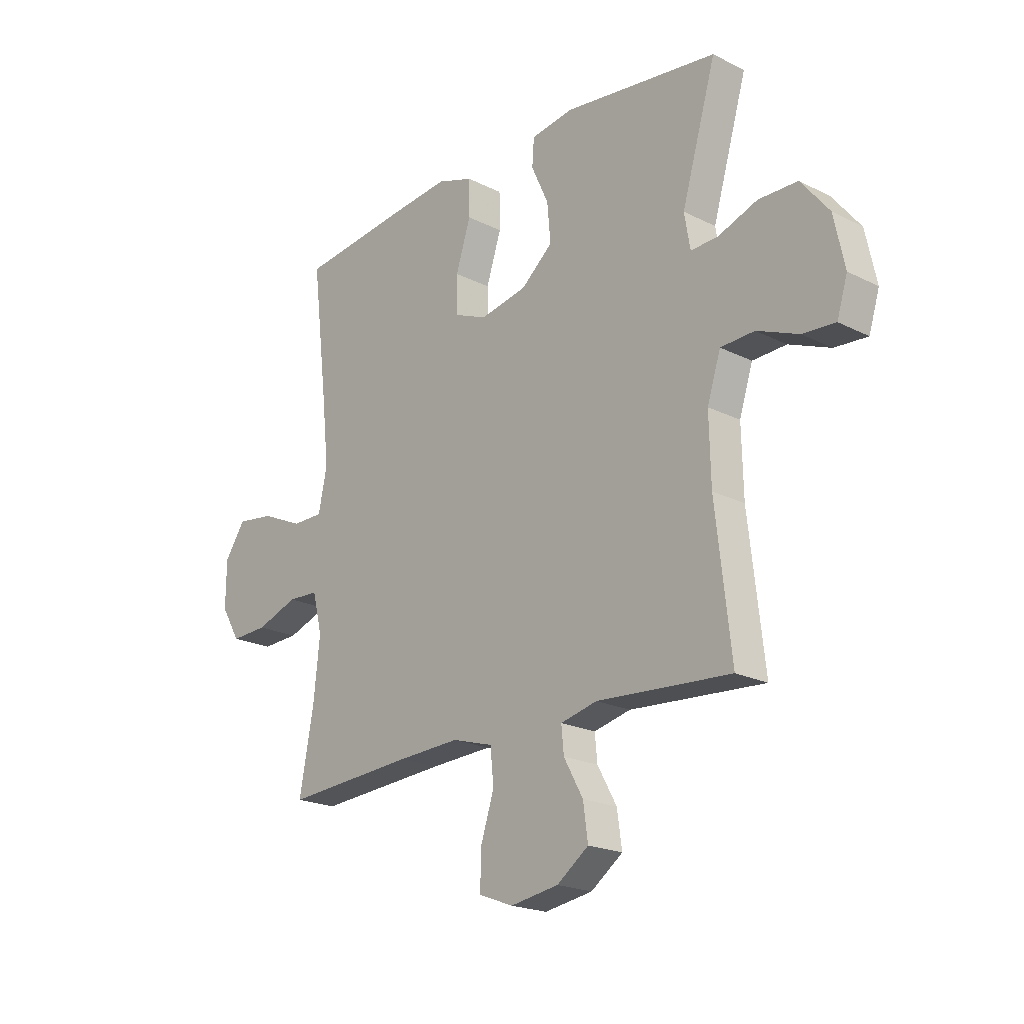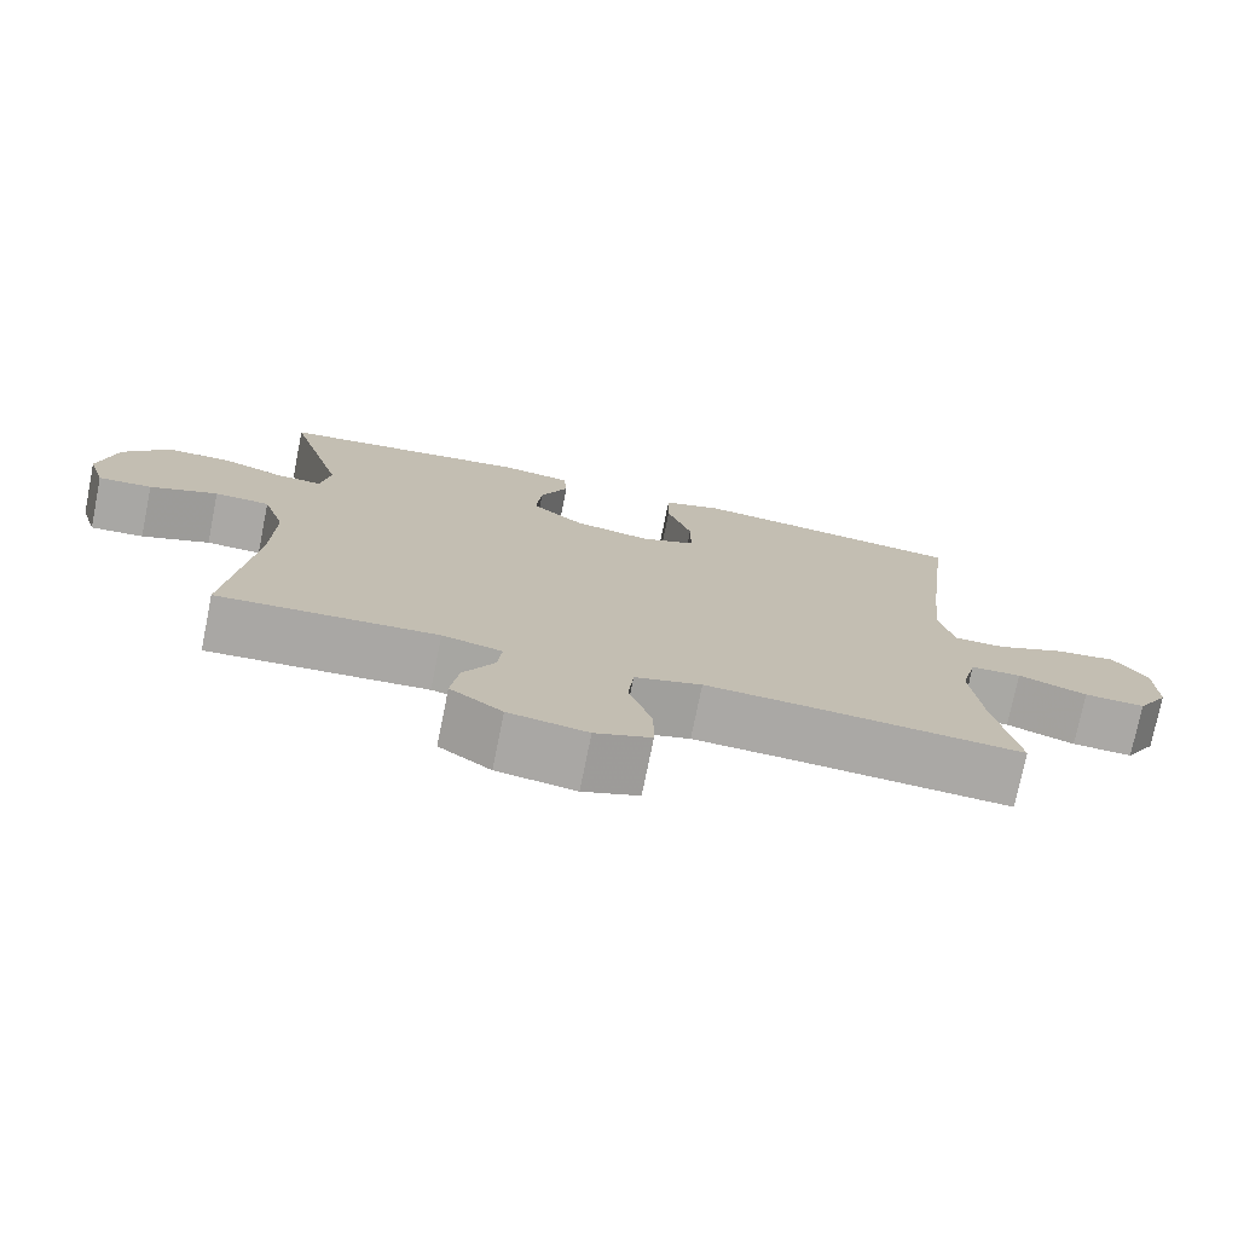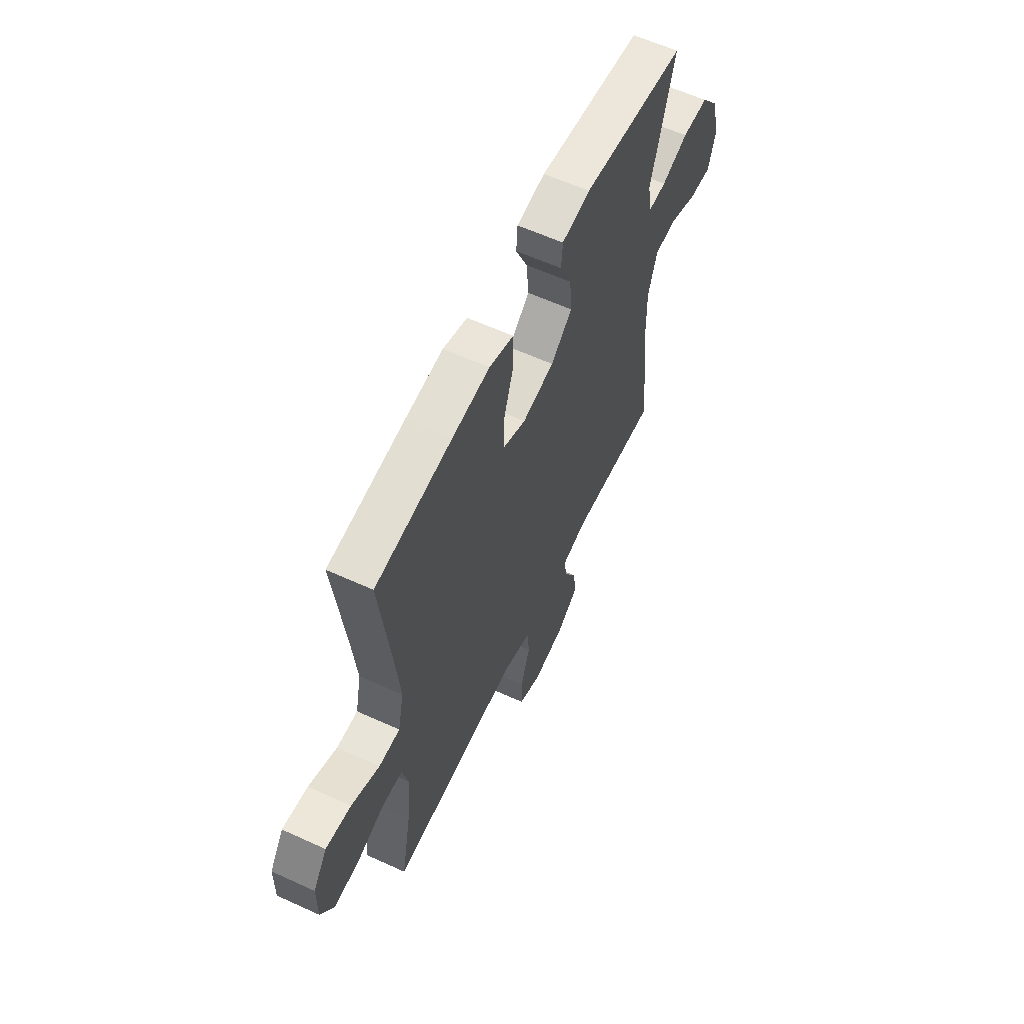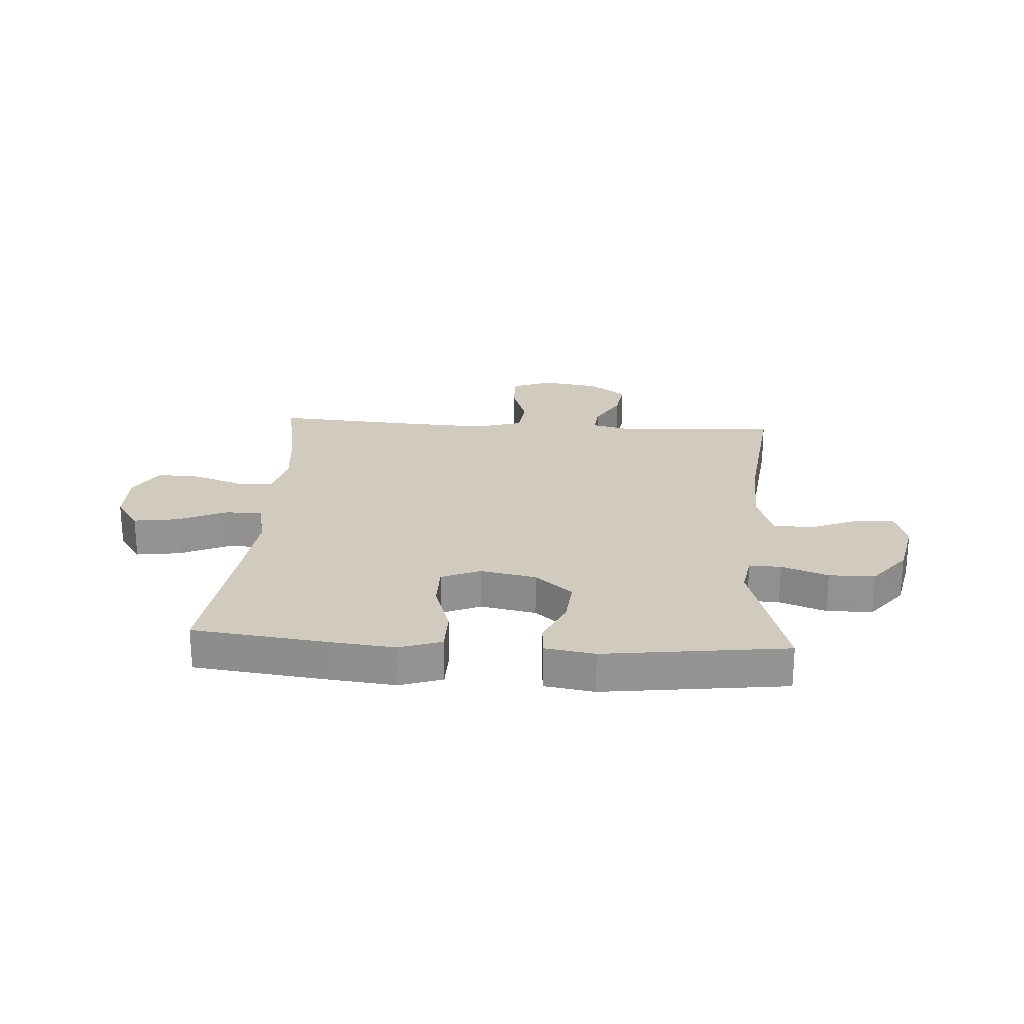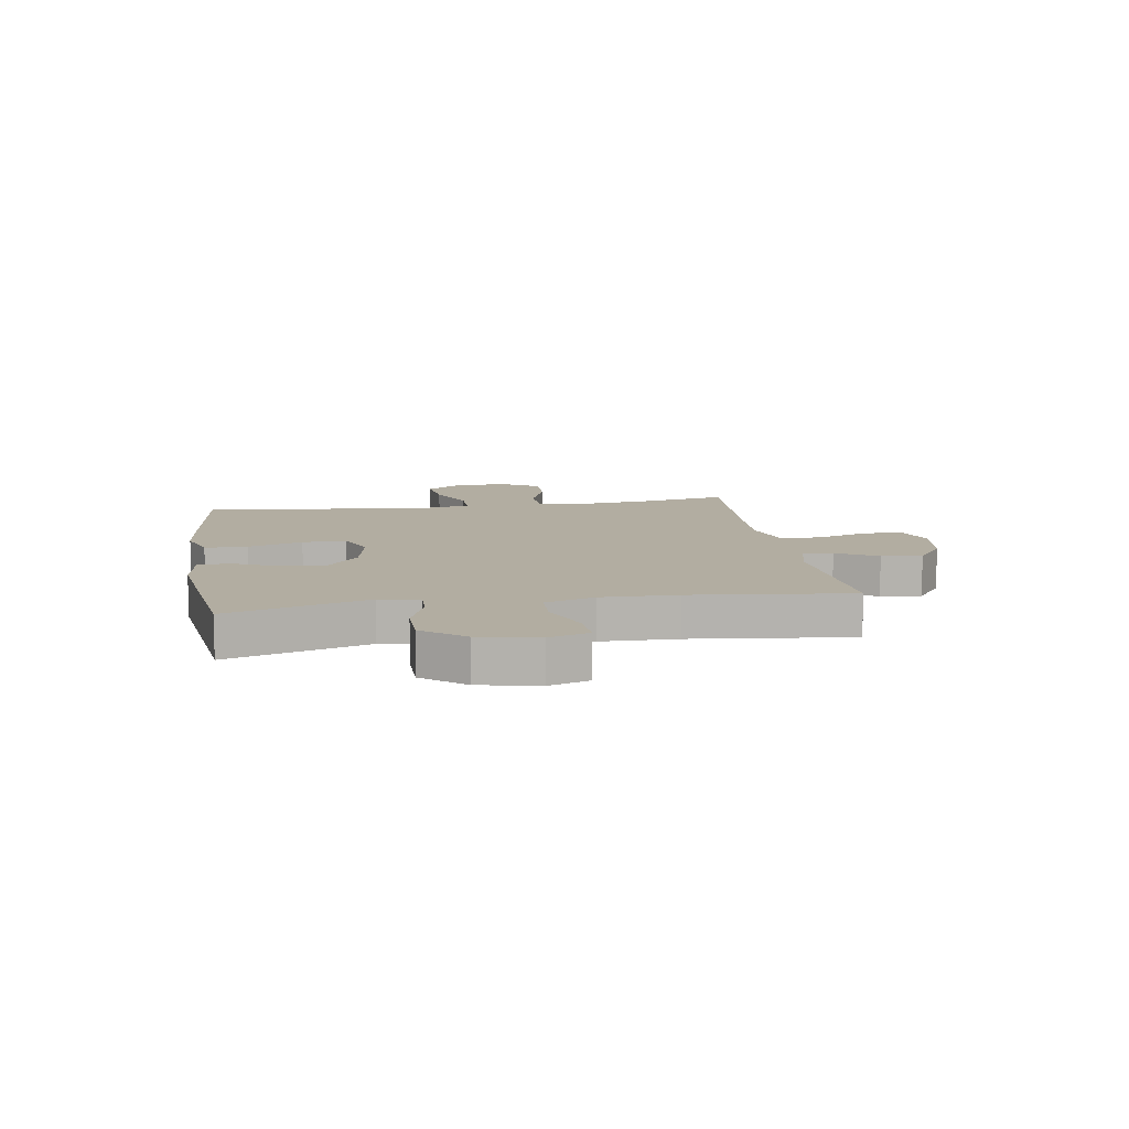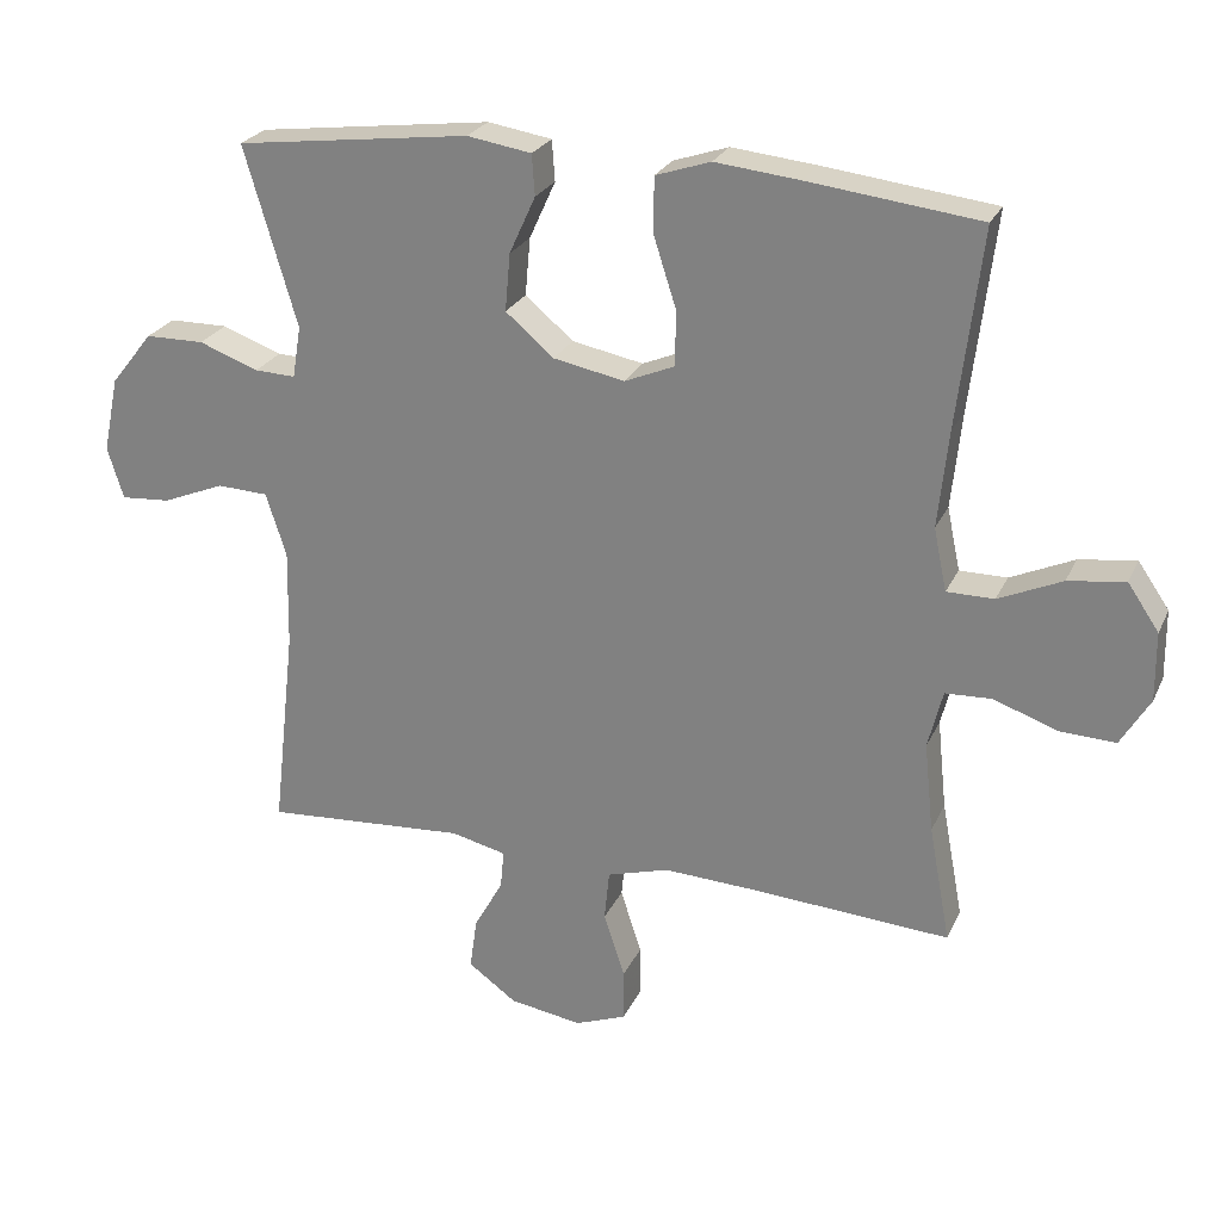
<metadata>
{"format":"obj","ext":"obj","renderer":"f3d","projection":"perspective","resolution":1024,"background":"white","views":[{"elev":-20.7,"azim":47.8,"up":"+Z"},{"elev":-75.1,"azim":168.6,"up":"+Z"},{"elev":60.2,"azim":-64.9,"up":"+Z"},{"elev":23.4,"azim":3.8,"up":"+Y"},{"elev":10.5,"azim":80.9,"up":"+Y"},{"elev":25.1,"azim":-159.7,"up":"+Z"}]}
</metadata>
<code>
v 0.5 0.07 0.5
v 0.428 0.07 0.254
v 0.44 0.07 0.183
v 0.496 0.07 0.185
v 0.578 0.07 0.215
v 0.659 0.07 0.214
v 0.717 0.07 0.141
v 0.739 0.07 0.037
v 0.717 0.07 -0.034
v 0.649 0.07 -0.029
v 0.563 0.07 0.006
v 0.493 0.07 0.003
v 0.465 0.07 -0.084
v 0.468 0.07 -0.218
v 0.5 0.07 -0.5
v 0.222 0.07 -0.481
v 0.146 0.07 -0.499
v 0.151 0.07 -0.552
v 0.191 0.07 -0.624
v 0.201 0.07 -0.695
v 0.135 0.07 -0.743
v 0.035 0.07 -0.759
v -0.036 0.07 -0.732
v -0.036 0.07 -0.66
v -0.007 0.07 -0.571
v -0.014 0.07 -0.501
v -0.099 0.07 -0.476
v -0.229 0.07 -0.482
v -0.5 0.07 -0.5
v -0.47 0.07 -0.339
v -0.457 0.07 -0.215
v -0.477 0.07 -0.135
v -0.541 0.07 -0.132
v -0.628 0.07 -0.163
v -0.705 0.07 -0.166
v -0.745 0.07 -0.099
v -0.744 0.07 -0.004
v -0.701 0.07 0.059
v -0.623 0.07 0.048
v -0.536 0.07 0.009
v -0.471 0.07 0.009
v -0.453 0.07 0.095
v -0.467 0.07 0.228
v -0.5 0.07 0.5
v -0.265 0.07 0.528
v -0.149 0.07 0.54
v -0.074 0.07 0.515
v -0.073 0.07 0.44
v -0.104 0.07 0.344
v -0.104 0.07 0.267
v -0.035 0.07 0.238
v 0.063 0.07 0.257
v 0.129 0.07 0.313
v 0.122 0.07 0.392
v 0.086 0.07 0.471
v 0.09 0.07 0.527
v 0.178 0.07 0.541
v 0.5 0 0.5
v 0.428 0 0.254
v 0.44 0 0.183
v 0.496 0 0.185
v 0.578 0 0.215
v 0.659 0 0.214
v 0.717 0 0.141
v 0.739 0 0.037
v 0.717 0 -0.034
v 0.649 0 -0.029
v 0.563 0 0.006
v 0.493 0 0.003
v 0.465 0 -0.084
v 0.468 0 -0.218
v 0.5 0 -0.5
v 0.222 0 -0.481
v 0.146 0 -0.499
v 0.151 0 -0.552
v 0.191 0 -0.624
v 0.201 0 -0.695
v 0.135 0 -0.743
v 0.035 0 -0.759
v -0.036 0 -0.732
v -0.036 0 -0.66
v -0.007 0 -0.571
v -0.014 0 -0.501
v -0.099 0 -0.476
v -0.229 0 -0.482
v -0.5 0 -0.5
v -0.47 0 -0.339
v -0.457 0 -0.215
v -0.477 0 -0.135
v -0.541 0 -0.132
v -0.628 0 -0.163
v -0.705 0 -0.166
v -0.745 0 -0.099
v -0.744 0 -0.004
v -0.701 0 0.059
v -0.623 0 0.048
v -0.536 0 0.009
v -0.471 0 0.009
v -0.453 0 0.095
v -0.467 0 0.228
v -0.5 0 0.5
v -0.265 0 0.528
v -0.149 0 0.54
v -0.074 0 0.515
v -0.073 0 0.44
v -0.104 0 0.344
v -0.104 0 0.267
v -0.035 0 0.238
v 0.063 0 0.257
v 0.129 0 0.313
v 0.122 0 0.392
v 0.086 0 0.471
v 0.09 0 0.527
v 0.178 0 0.541
f 57 1 2
f 56 57 2
f 55 56 2
f 54 55 2
f 53 54 2 3
f 52 53 3
f 51 52 3
f 47 48 49
f 46 47 49
f 45 46 49
f 44 45 49
f 43 44 49
f 42 43 49 50
f 41 42 50 51
f 38 39 40
f 37 38 40
f 36 37 40
f 35 36 40
f 34 35 40
f 33 34 40
f 32 33 40 41
f 41 51 3
f 32 41 3
f 31 32 3
f 28 29 30
f 31 3 4
f 30 31 4
f 28 30 4
f 27 28 4
f 23 24 25
f 22 23 25
f 21 22 25
f 20 21 25
f 19 20 25
f 18 19 25
f 17 18 25 26
f 27 4 5
f 26 27 5
f 17 26 5
f 16 17 5
f 9 10 11
f 8 9 11
f 7 8 11
f 6 7 11
f 5 6 11
f 5 11 12
f 16 5 12
f 14 15 16
f 13 14 16
f 12 13 16
f 59 58 114
f 59 114 113
f 59 113 112
f 59 112 111
f 60 59 111 110
f 60 110 109
f 60 109 108
f 106 105 104
f 106 104 103
f 106 103 102
f 106 102 101
f 106 101 100
f 107 106 100 99
f 108 107 99 98
f 97 96 95
f 97 95 94
f 97 94 93
f 97 93 92
f 97 92 91
f 97 91 90
f 98 97 90 89
f 60 108 98
f 60 98 89
f 60 89 88
f 87 86 85
f 61 60 88
f 61 88 87
f 61 87 85
f 61 85 84
f 82 81 80
f 82 80 79
f 82 79 78
f 82 78 77
f 82 77 76
f 82 76 75
f 83 82 75 74
f 62 61 84
f 62 84 83
f 62 83 74
f 62 74 73
f 68 67 66
f 68 66 65
f 68 65 64
f 68 64 63
f 68 63 62
f 69 68 62
f 69 62 73
f 73 72 71
f 73 71 70
f 73 70 69
f 1 58 59 2
f 2 59 60 3
f 3 60 61 4
f 4 61 62 5
f 5 62 63 6
f 6 63 64 7
f 7 64 65 8
f 8 65 66 9
f 9 66 67 10
f 10 67 68 11
f 11 68 69 12
f 12 69 70 13
f 13 70 71 14
f 14 71 72 15
f 15 72 73 16
f 16 73 74 17
f 17 74 75 18
f 18 75 76 19
f 19 76 77 20
f 20 77 78 21
f 21 78 79 22
f 22 79 80 23
f 23 80 81 24
f 24 81 82 25
f 25 82 83 26
f 26 83 84 27
f 27 84 85 28
f 28 85 86 29
f 29 86 87 30
f 30 87 88 31
f 31 88 89 32
f 32 89 90 33
f 33 90 91 34
f 34 91 92 35
f 35 92 93 36
f 36 93 94 37
f 37 94 95 38
f 38 95 96 39
f 39 96 97 40
f 40 97 98 41
f 41 98 99 42
f 42 99 100 43
f 43 100 101 44
f 44 101 102 45
f 45 102 103 46
f 46 103 104 47
f 47 104 105 48
f 48 105 106 49
f 49 106 107 50
f 50 107 108 51
f 51 108 109 52
f 52 109 110 53
f 53 110 111 54
f 54 111 112 55
f 55 112 113 56
f 56 113 114 57
f 57 114 58 1

</code>
